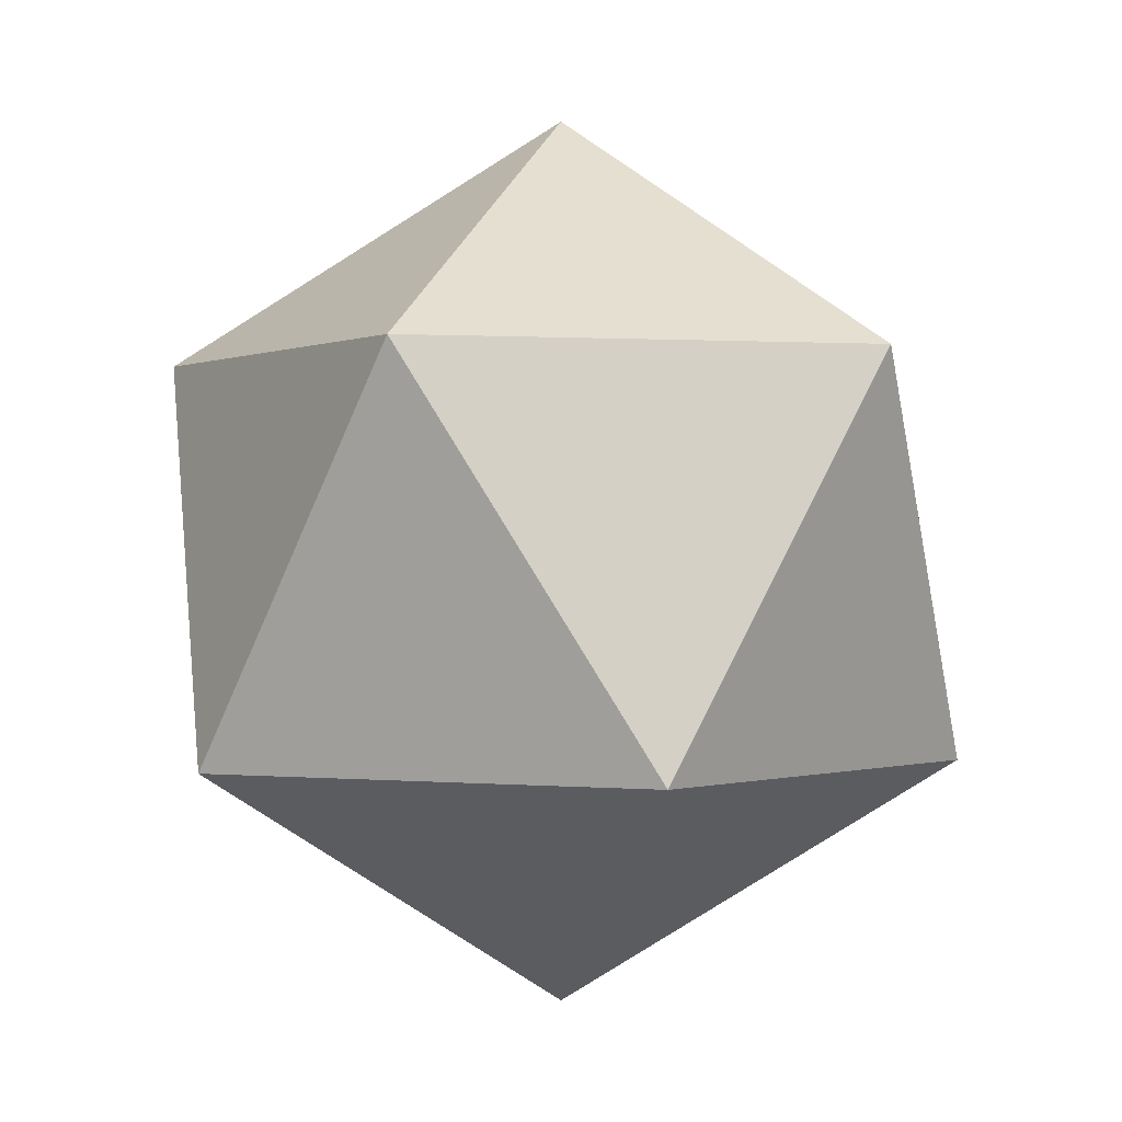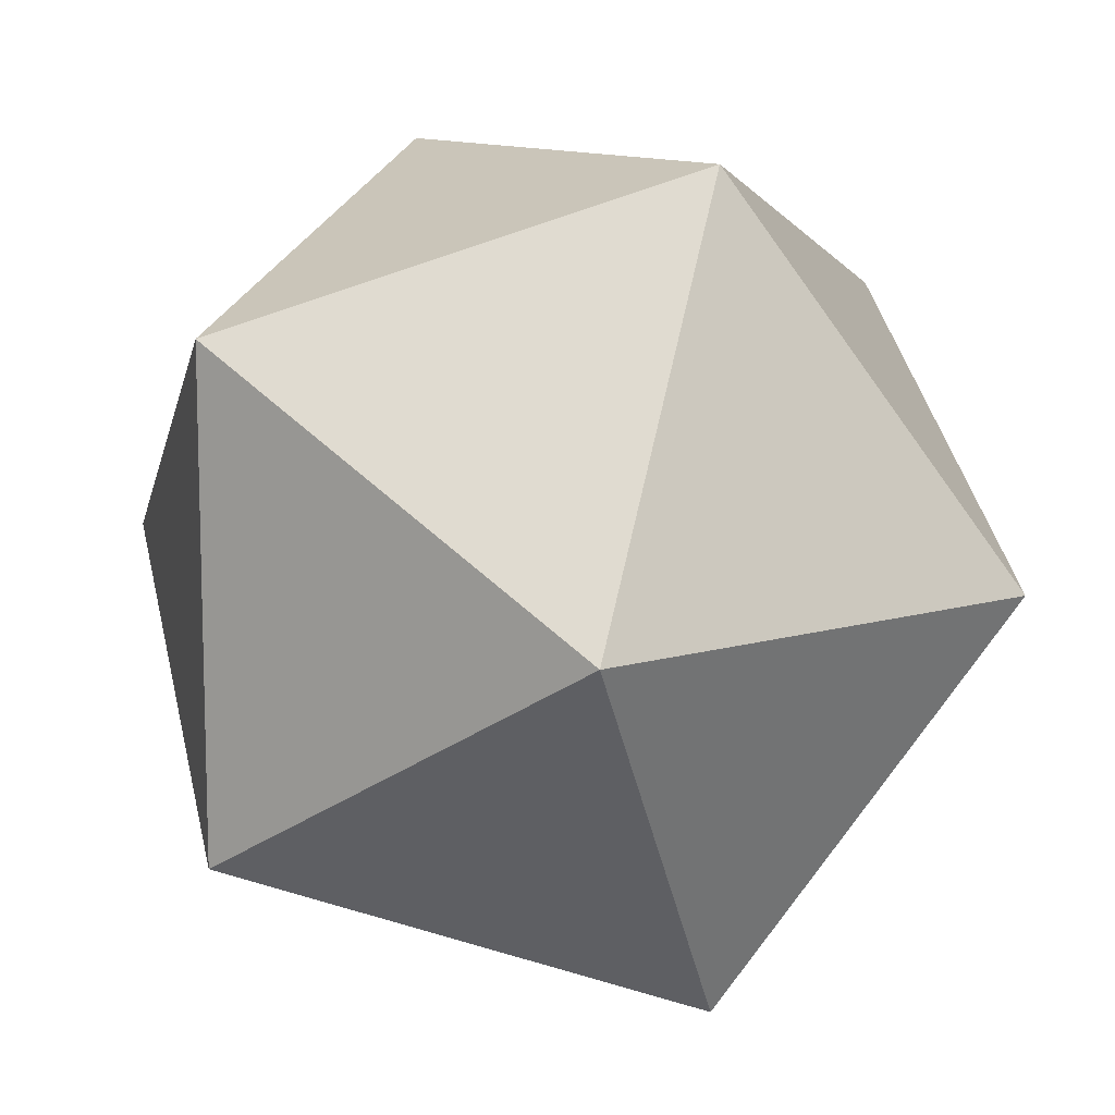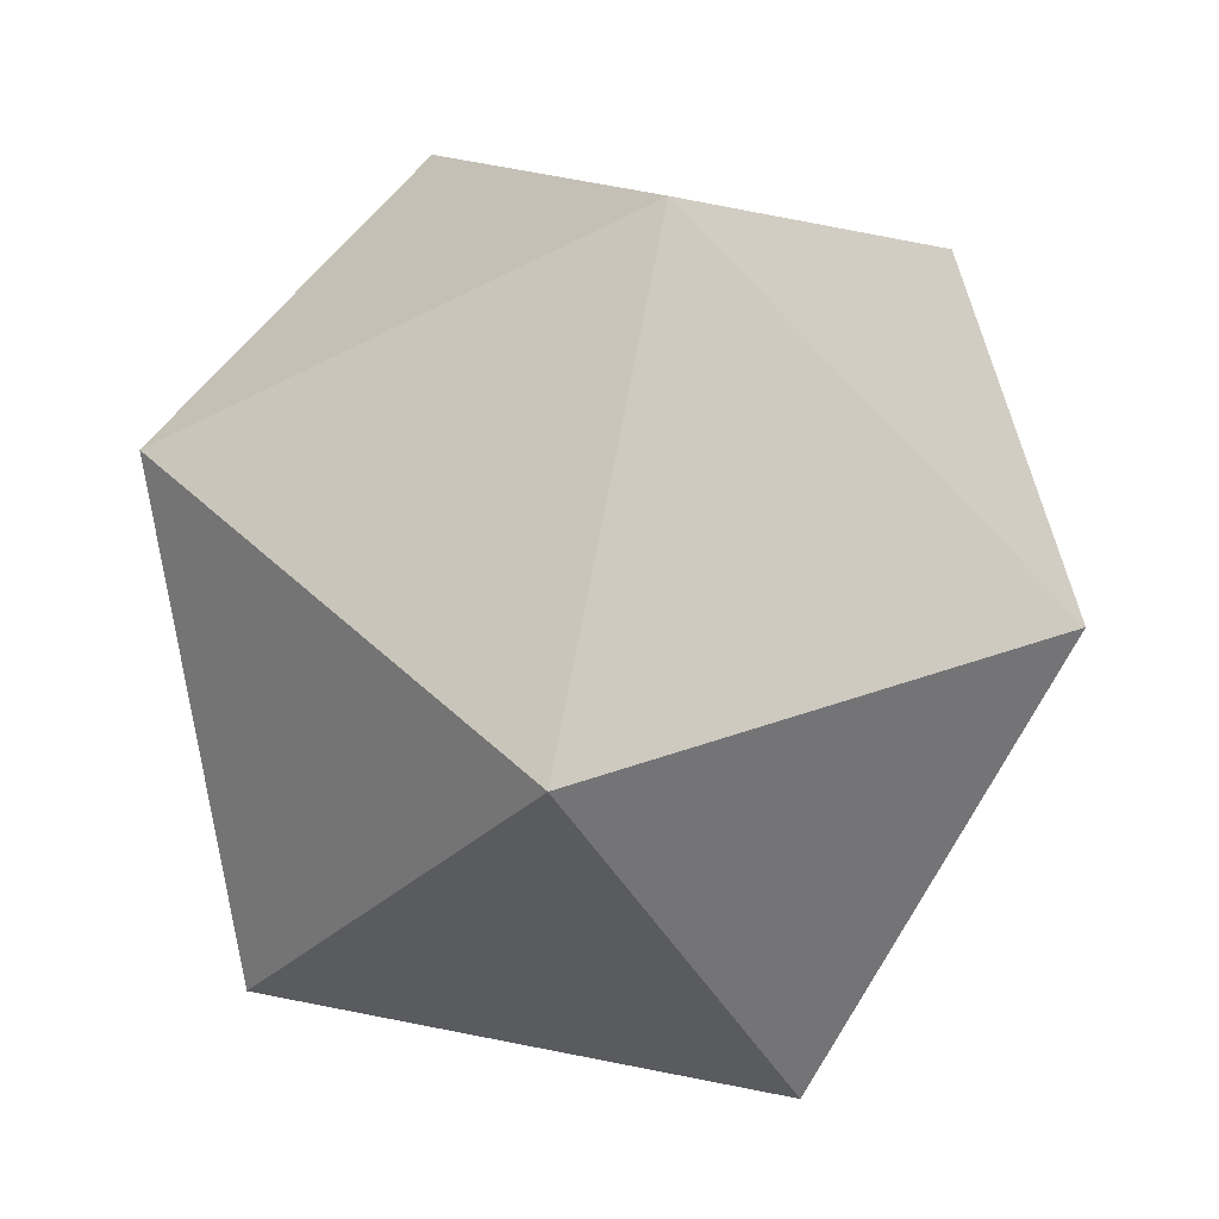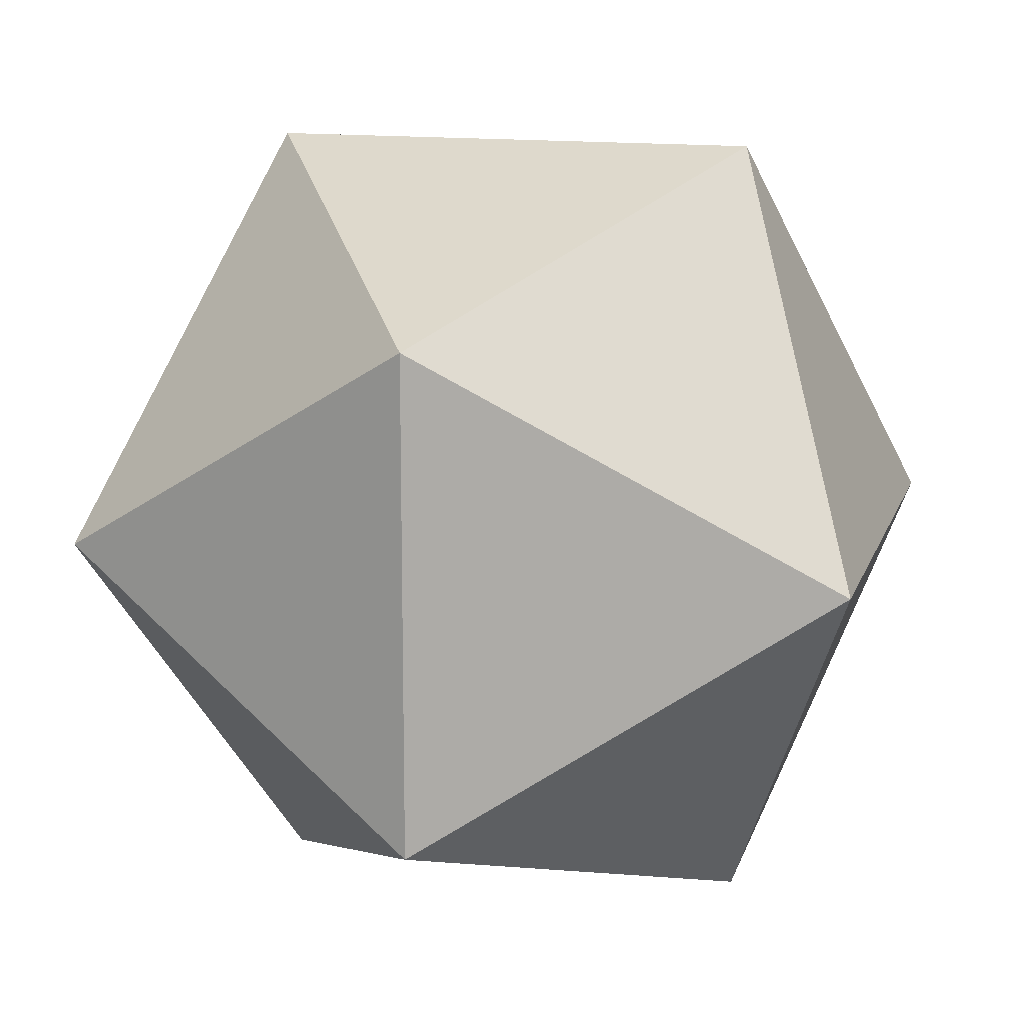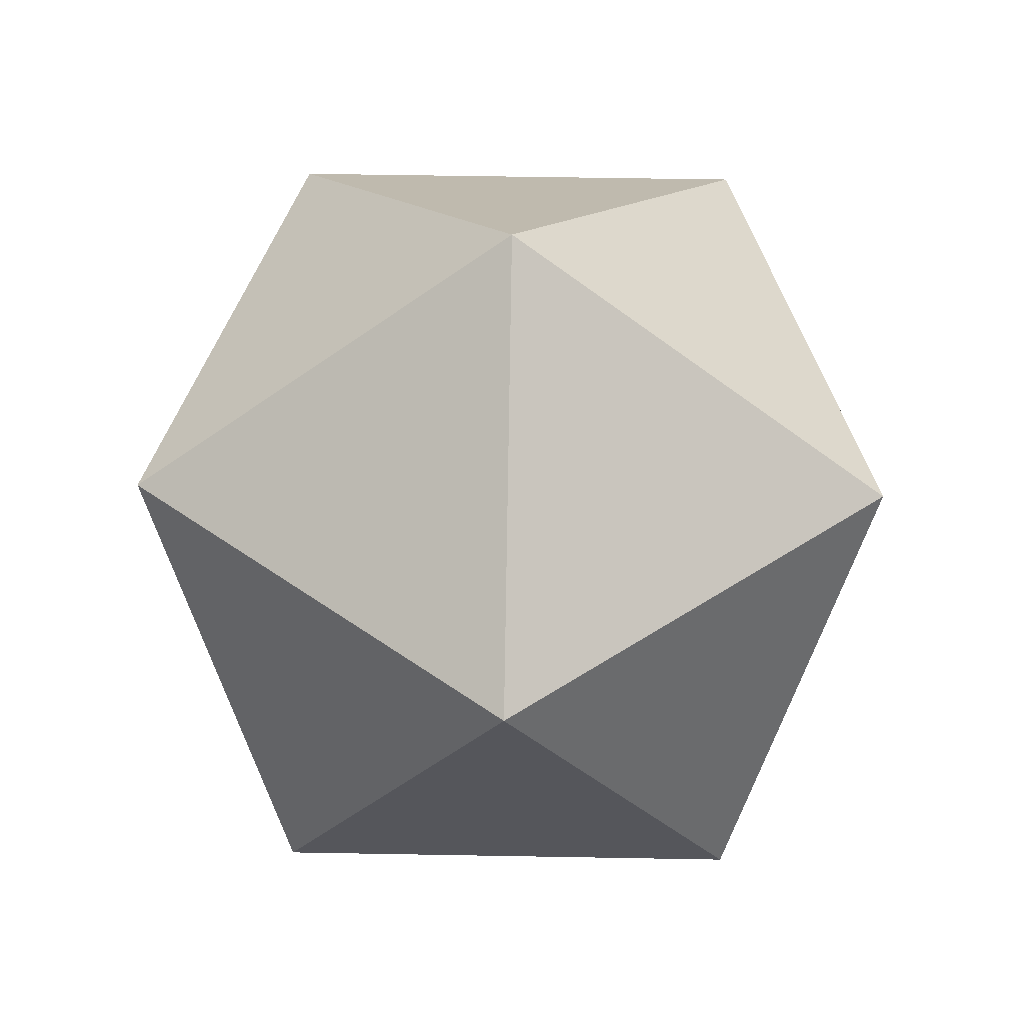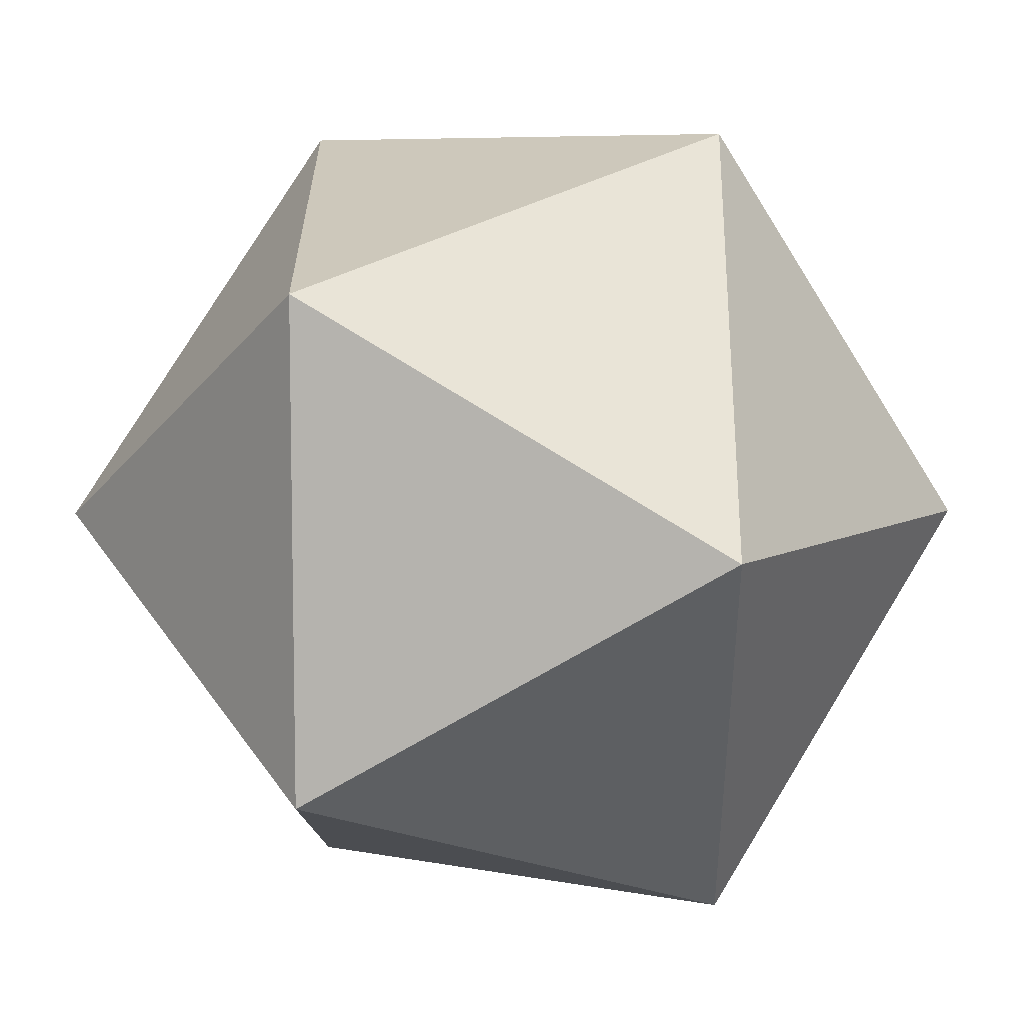
<metadata>
{"format":"obj","ext":"obj","renderer":"f3d","projection":"perspective","resolution":1024,"background":"white","views":[{"elev":-0.0,"azim":76.5,"up":"+Y"},{"elev":11.5,"azim":175.7,"up":"+Z"},{"elev":76.1,"azim":42.7,"up":"+Z"},{"elev":14.1,"azim":136.6,"up":"+Z"},{"elev":53.0,"azim":-16.9,"up":"+Y"},{"elev":42.7,"azim":89.7,"up":"+Z"}]}
</metadata>
<code>
o Solid
v 0 1 0
v 0.7236 0.4472 -0.5257
v -0.2764 0.4472 -0.8506
v -0.8944 0.4472 0
v -0.2764 0.4472 0.8506
v 0.7236 0.4472 0.5257
v 0.2764 -0.4472 -0.8506
v -0.7236 -0.4472 -0.5257
v -0.7236 -0.4472 0.5257
v 0.2764 -0.4472 0.8506
v 0.8944 -0.4472 0
v 0 -1 0
f 1 2 3
f 2 1 6
f 1 3 4
f 1 4 5
f 1 5 6
f 2 6 11
f 3 2 7
f 4 3 8
f 5 4 9
f 6 5 10
f 2 11 7
f 3 7 8
f 4 8 9
f 5 9 10
f 6 10 11
f 7 11 12
f 8 7 12
f 9 8 12
f 10 9 12
f 11 10 12

</code>
